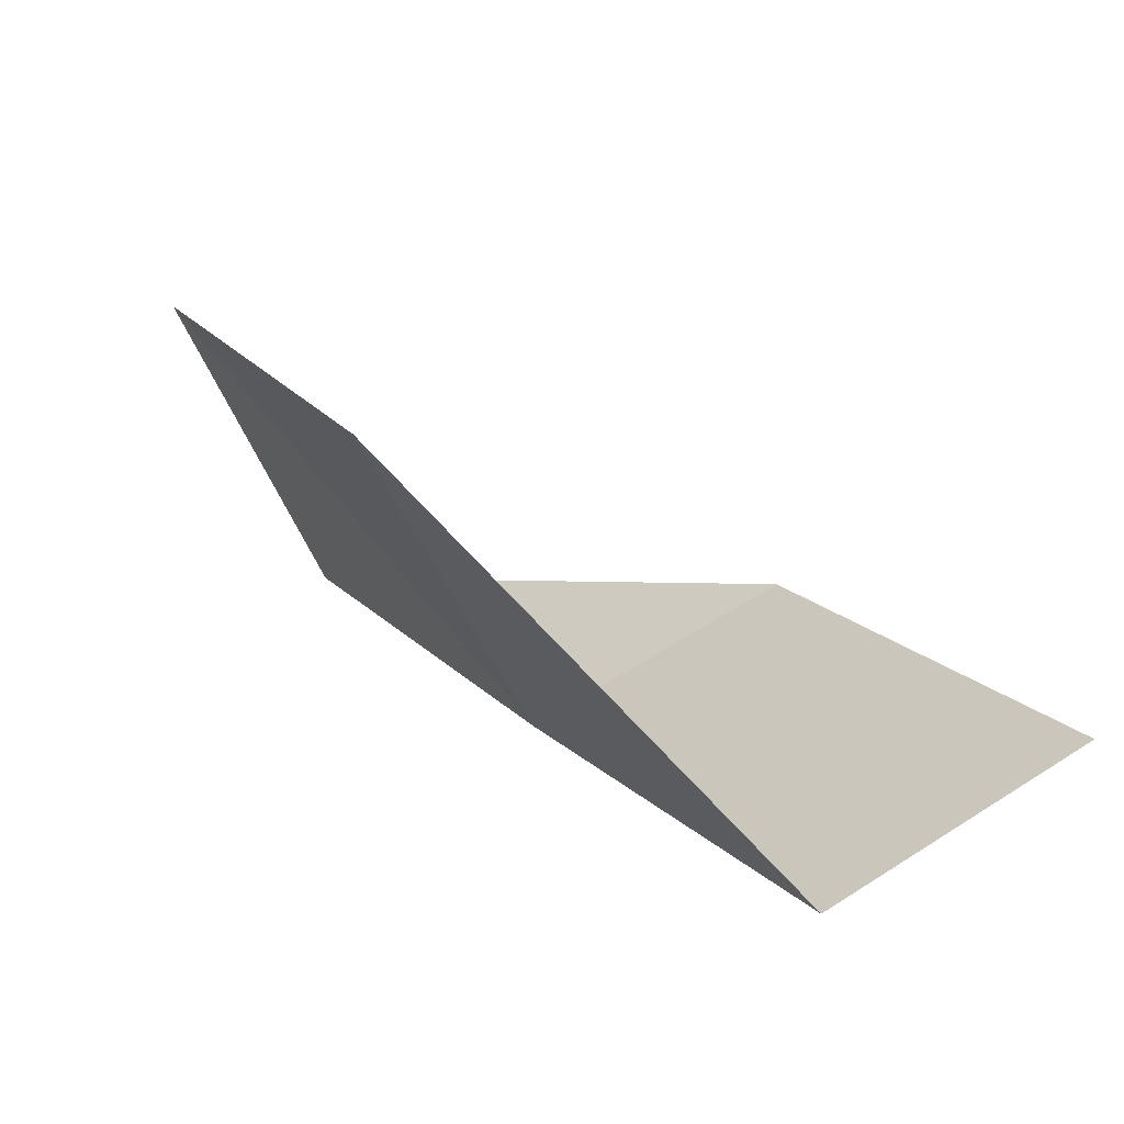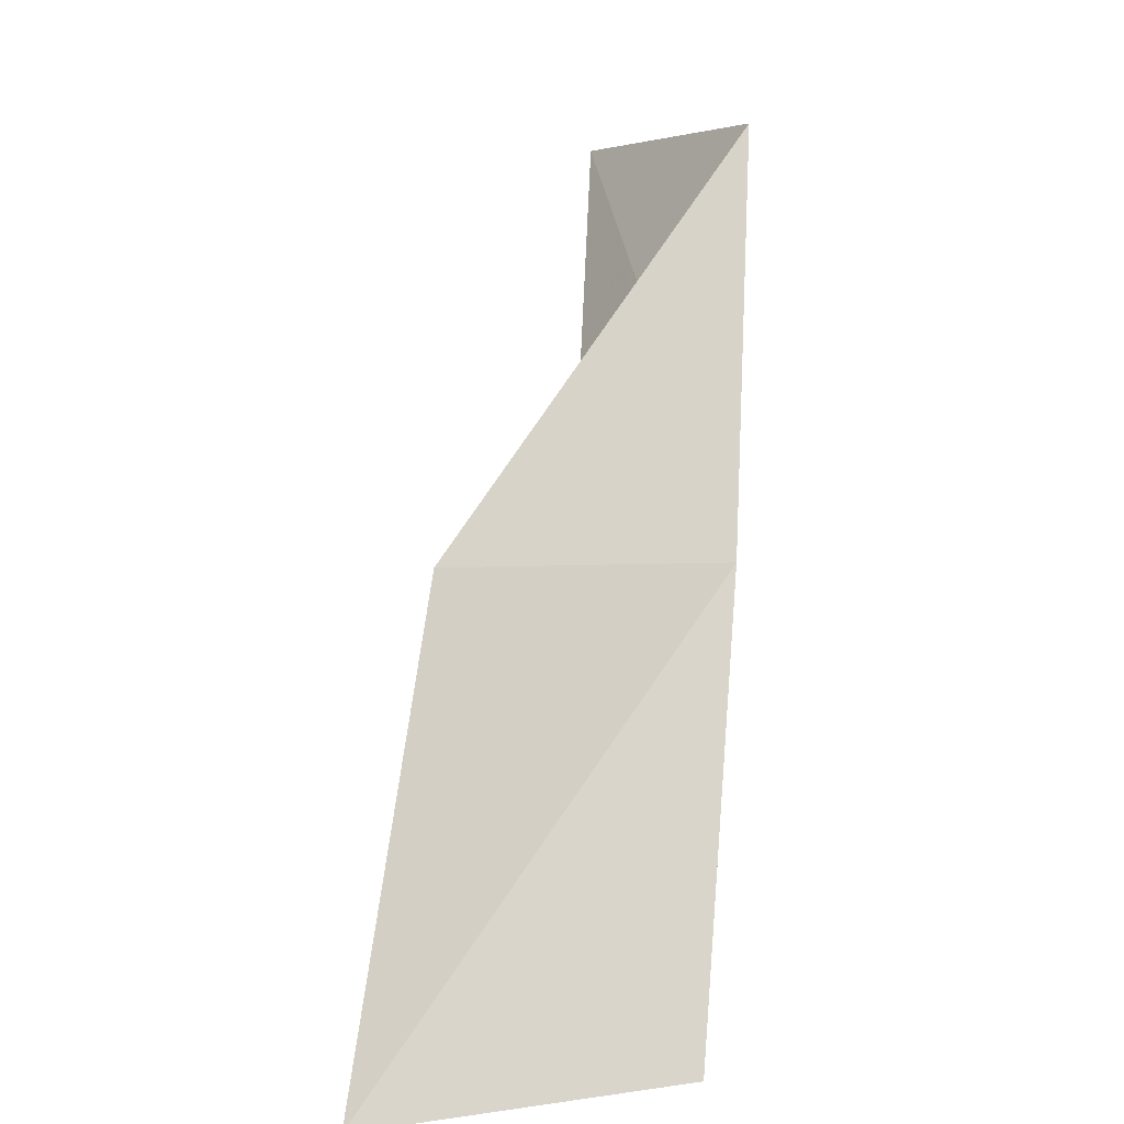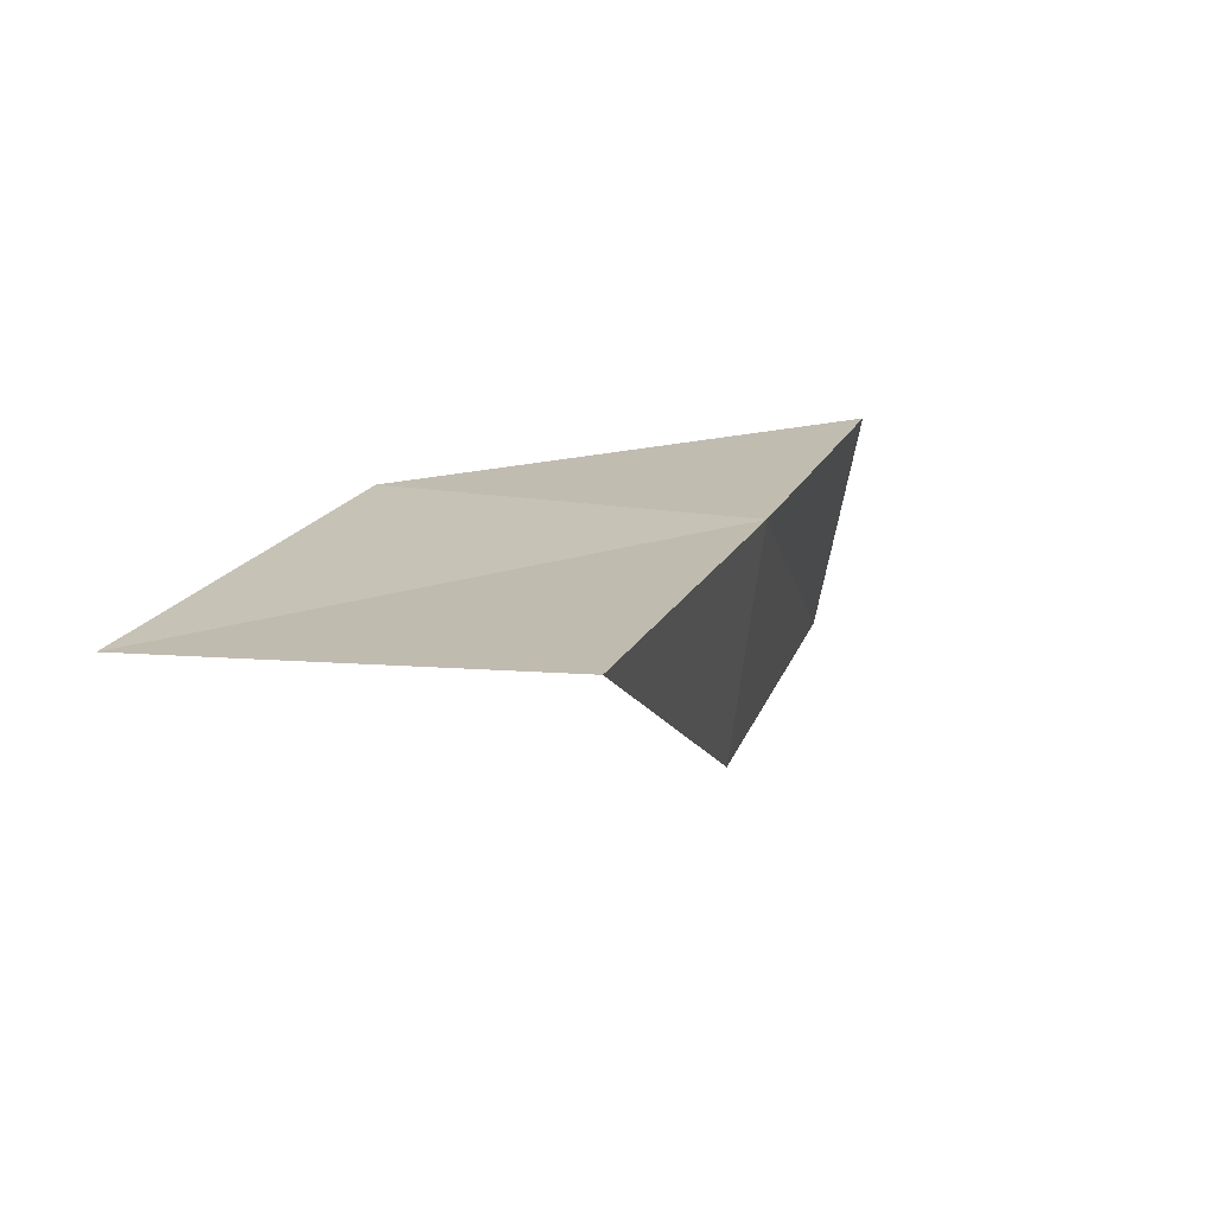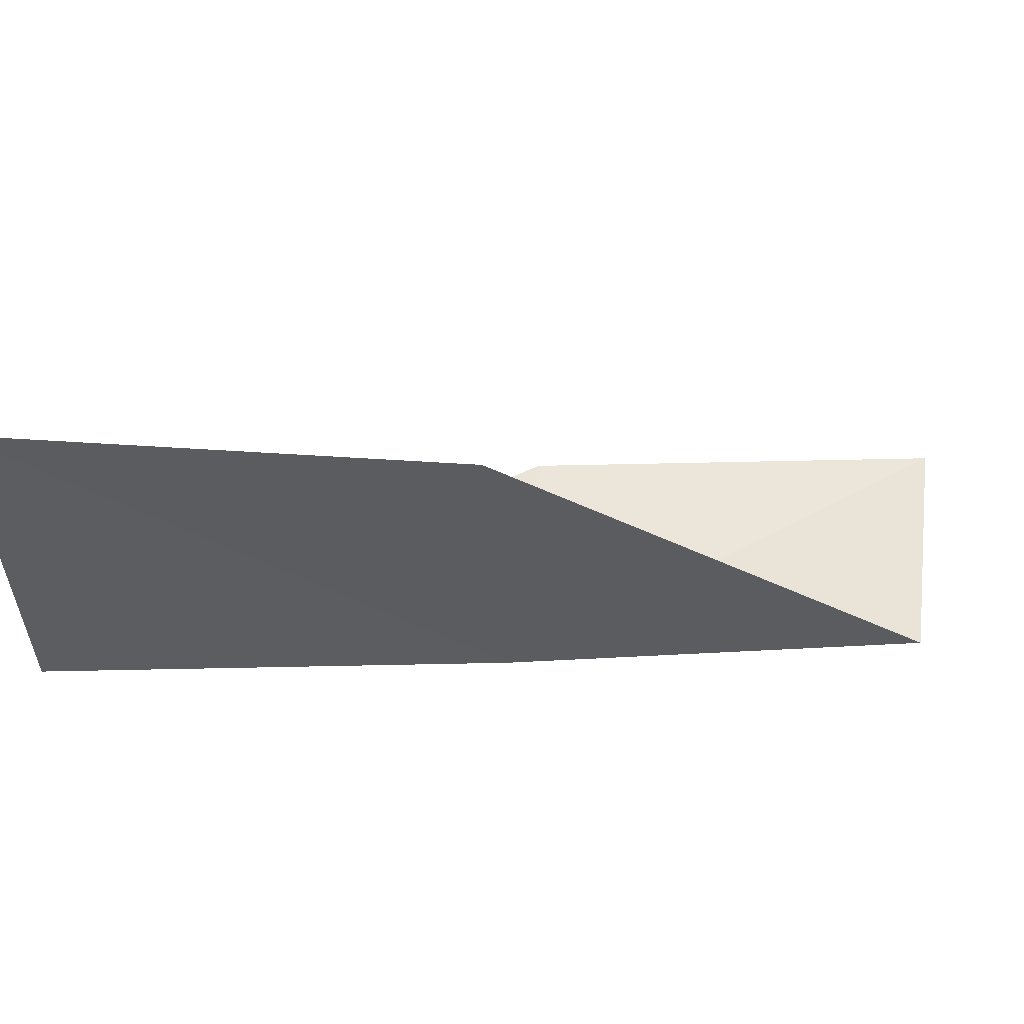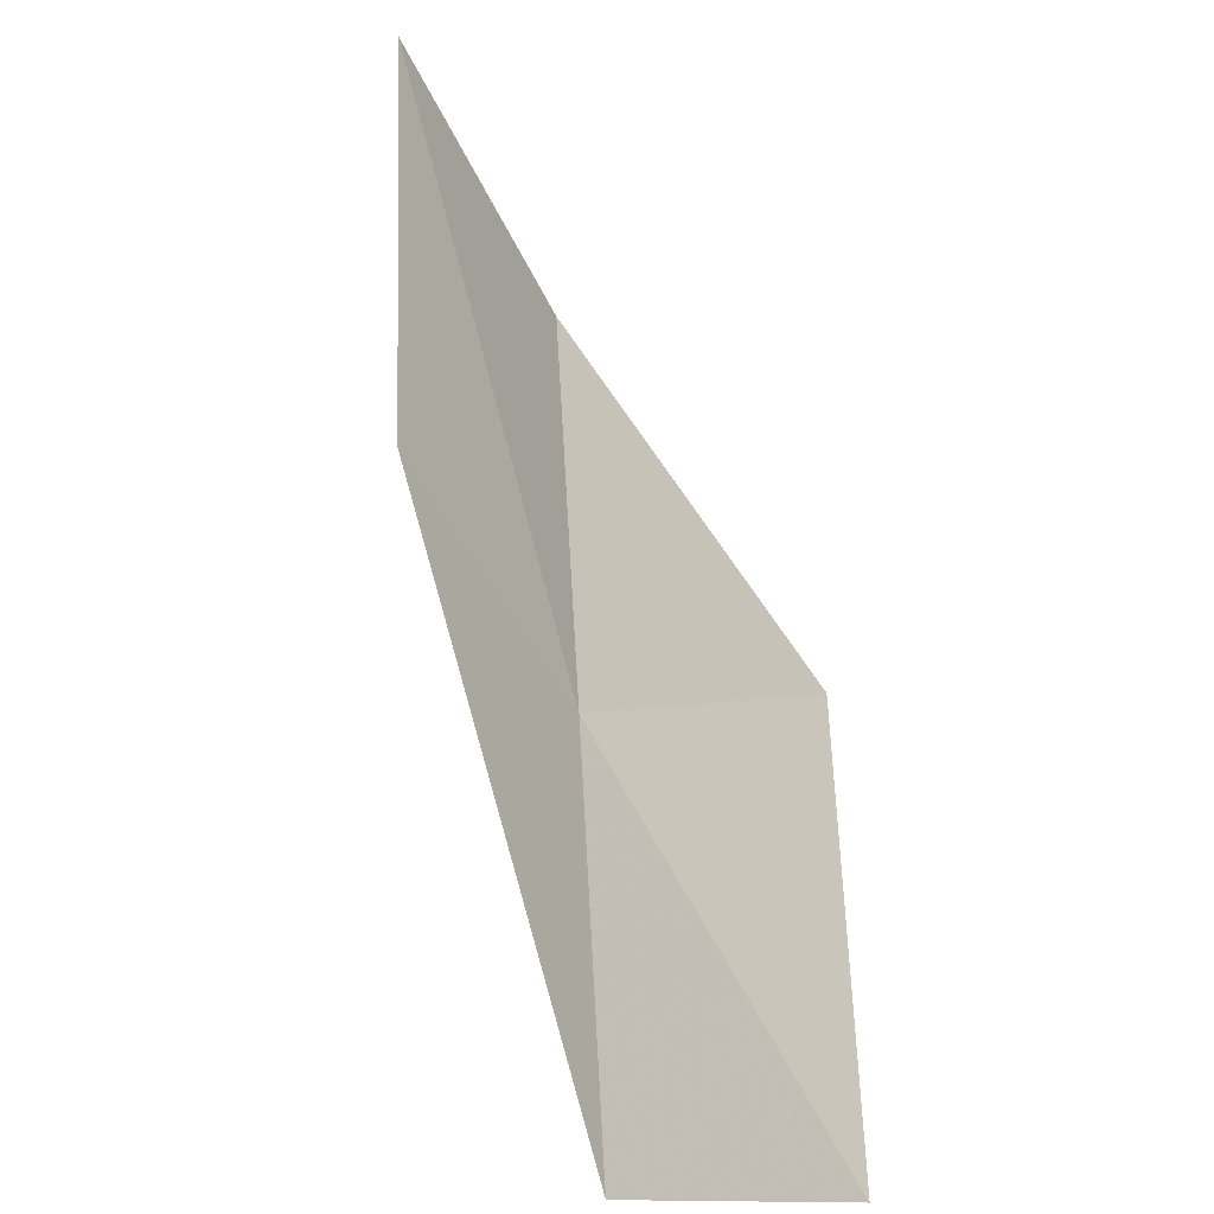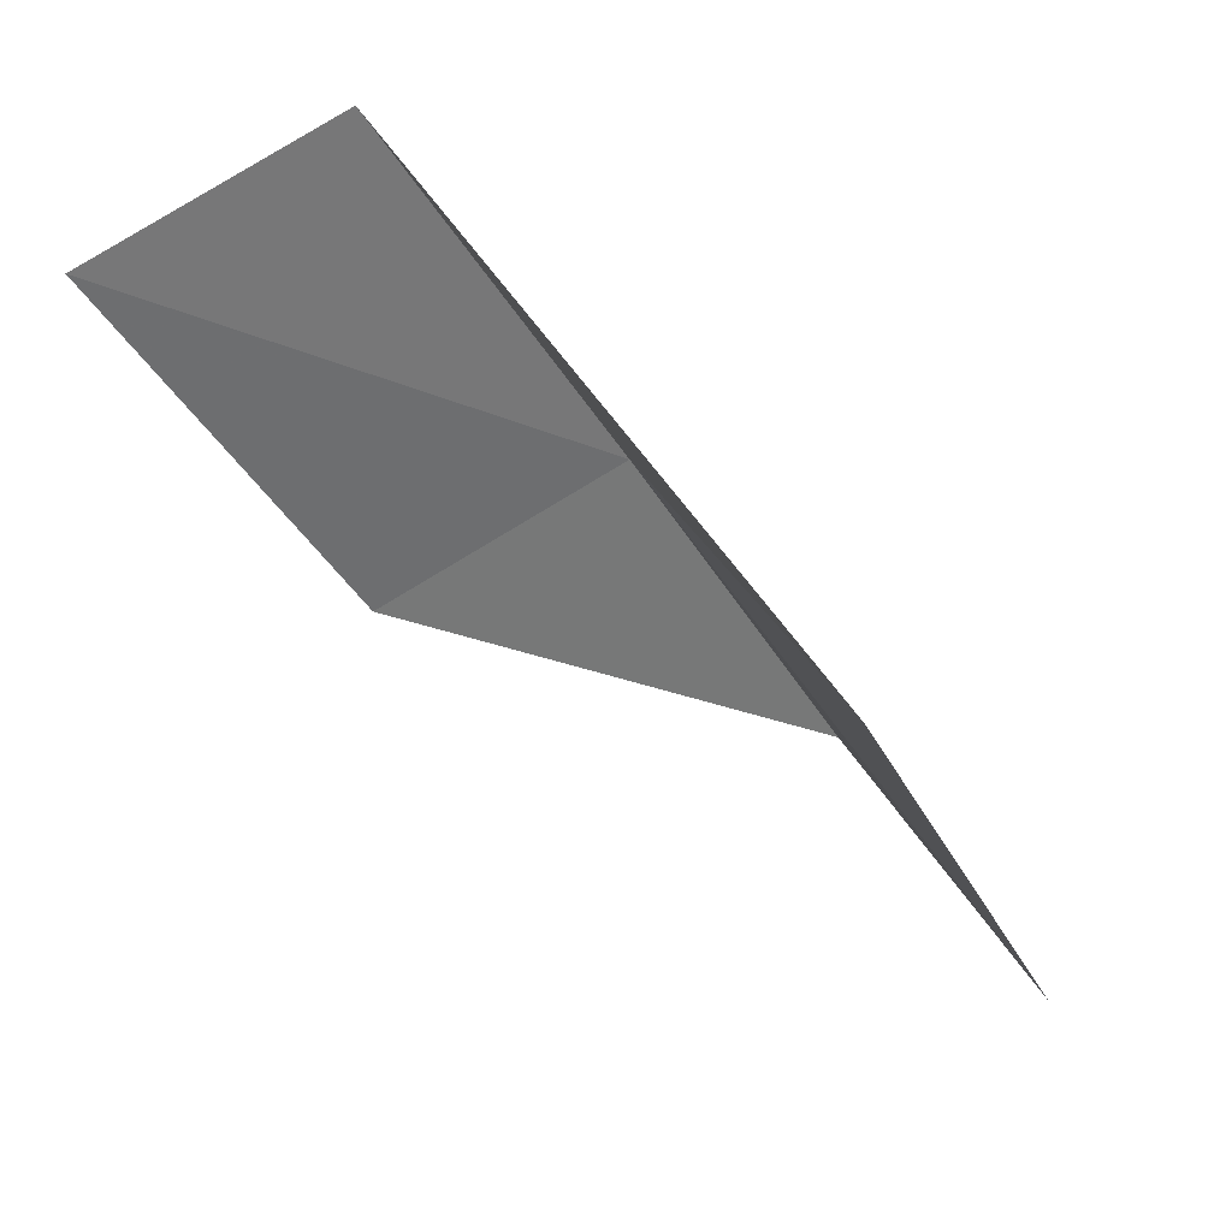
<metadata>
{"format":"obj","ext":"obj","renderer":"f3d","projection":"perspective","resolution":1024,"background":"white","views":[{"elev":11.5,"azim":-4.0,"up":"+Y"},{"elev":1.4,"azim":-94.3,"up":"+Z"},{"elev":-54.3,"azim":-65.6,"up":"+Z"},{"elev":21.6,"azim":-81.6,"up":"+Y"},{"elev":48.2,"azim":22.3,"up":"+Y"},{"elev":58.3,"azim":174.4,"up":"+Z"}]}
</metadata>
<code>
v -27.39 -19.86 65.53
v -29.12 -16.91 65.53
v -25.26 -20.28 70.03
v -23.02 -18.83 70.03
v -24.97 -18.45 65.53
v -31.18 -16.11 61.02
v -29.53 -19.26 61.02
f 1 3 2
f 1 5 4
f 1 4 3
f 1 6 7
f 1 2 6
f 1 7 5

</code>
